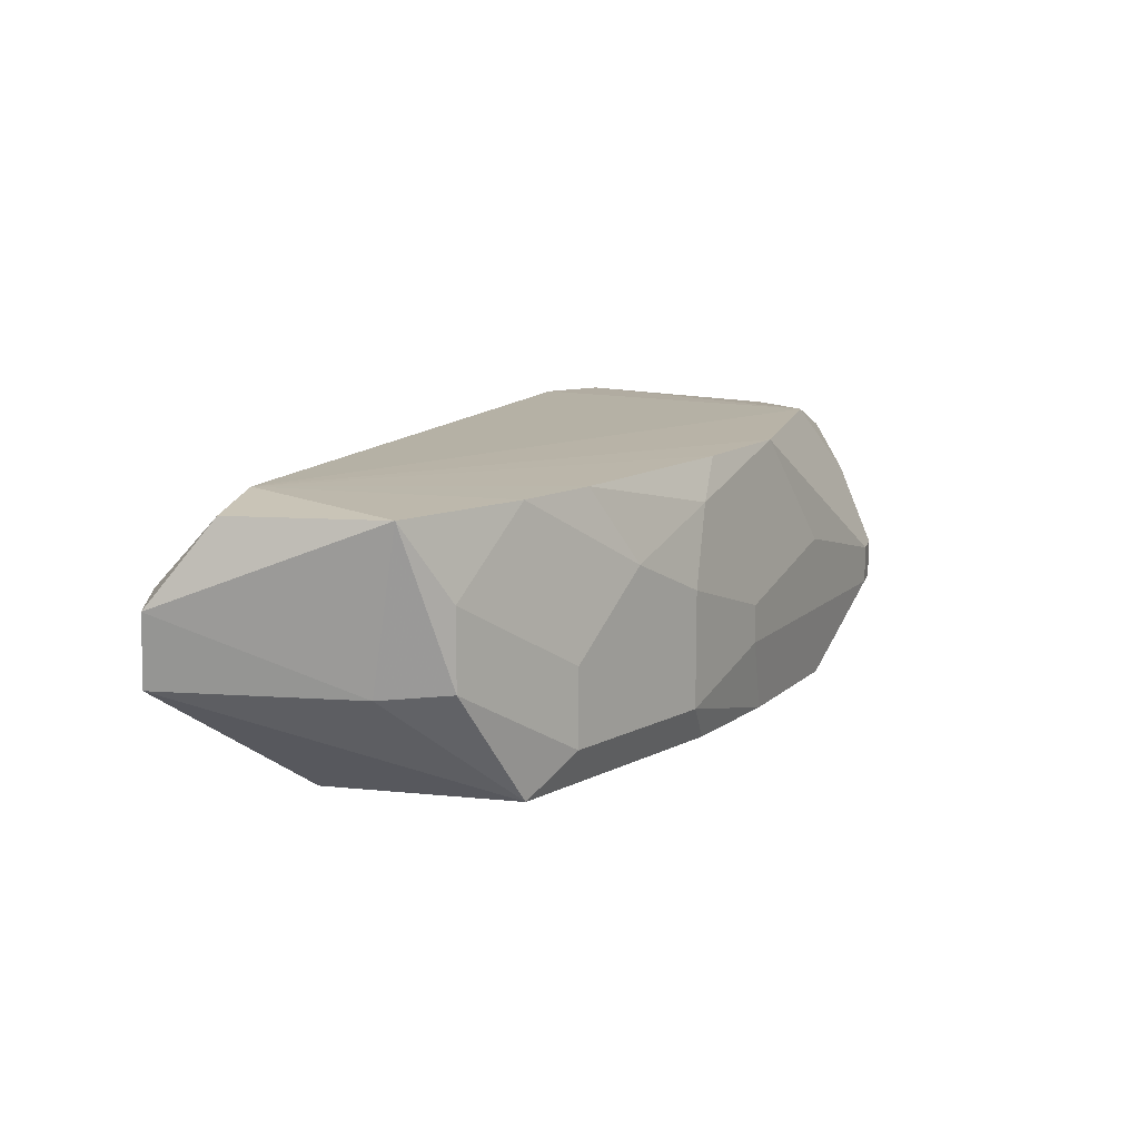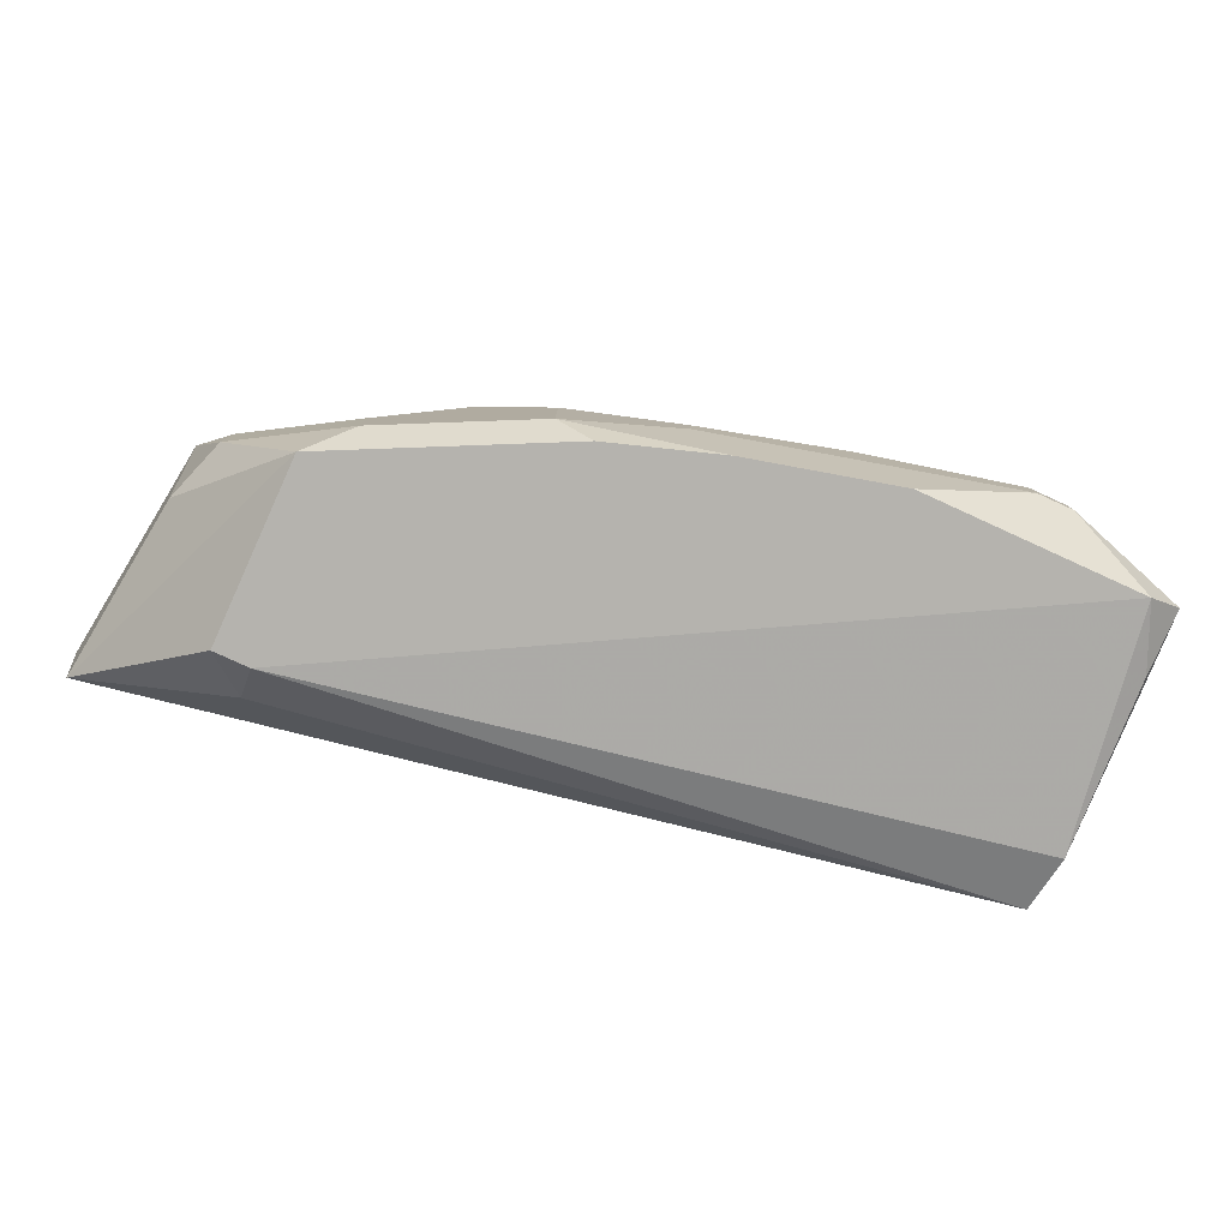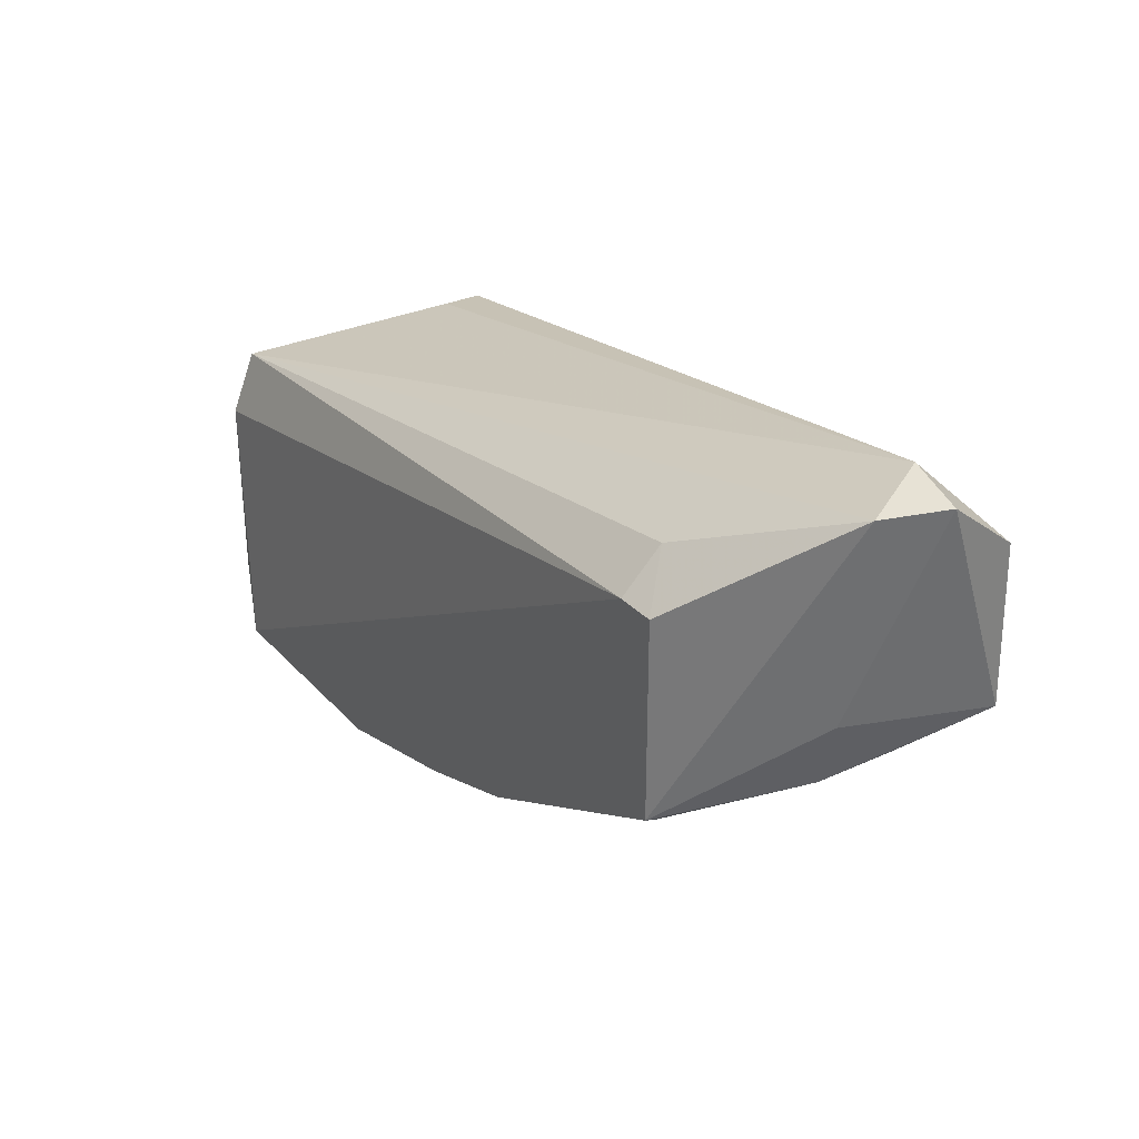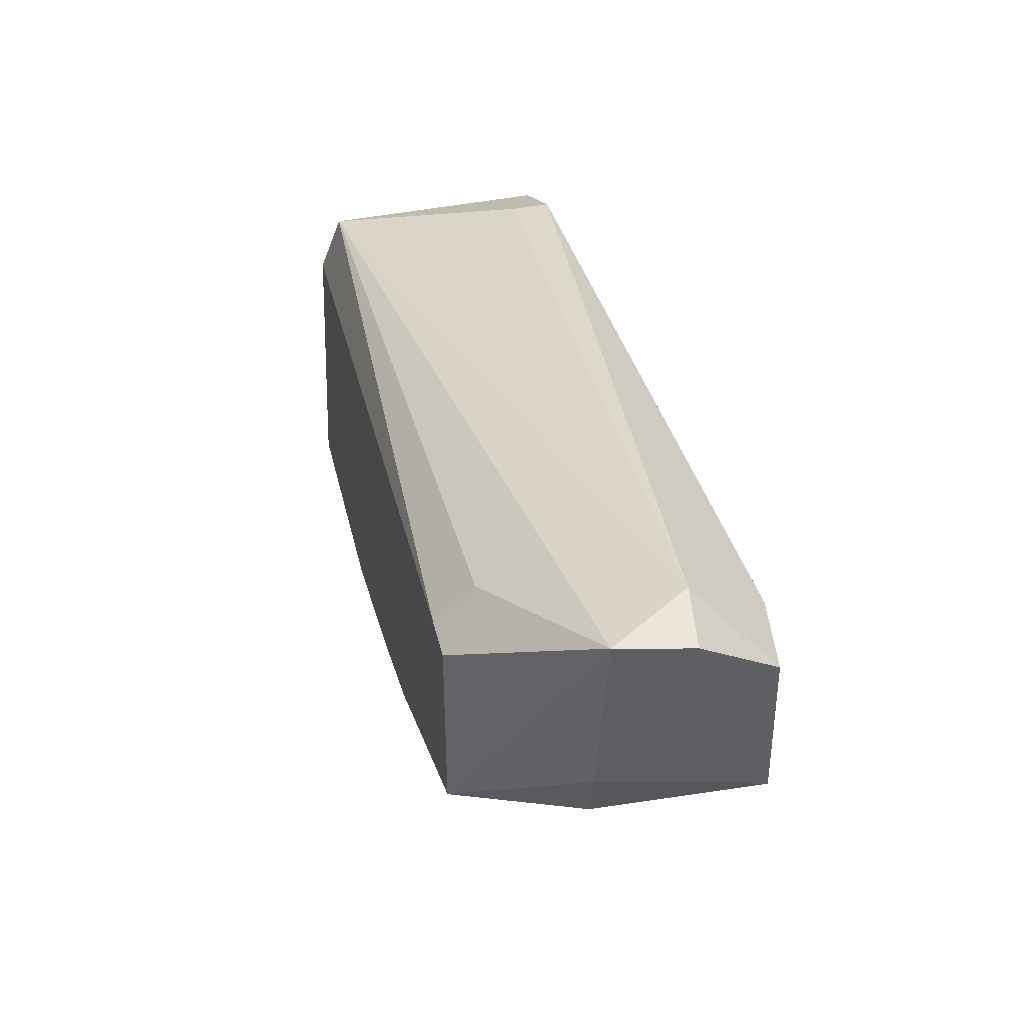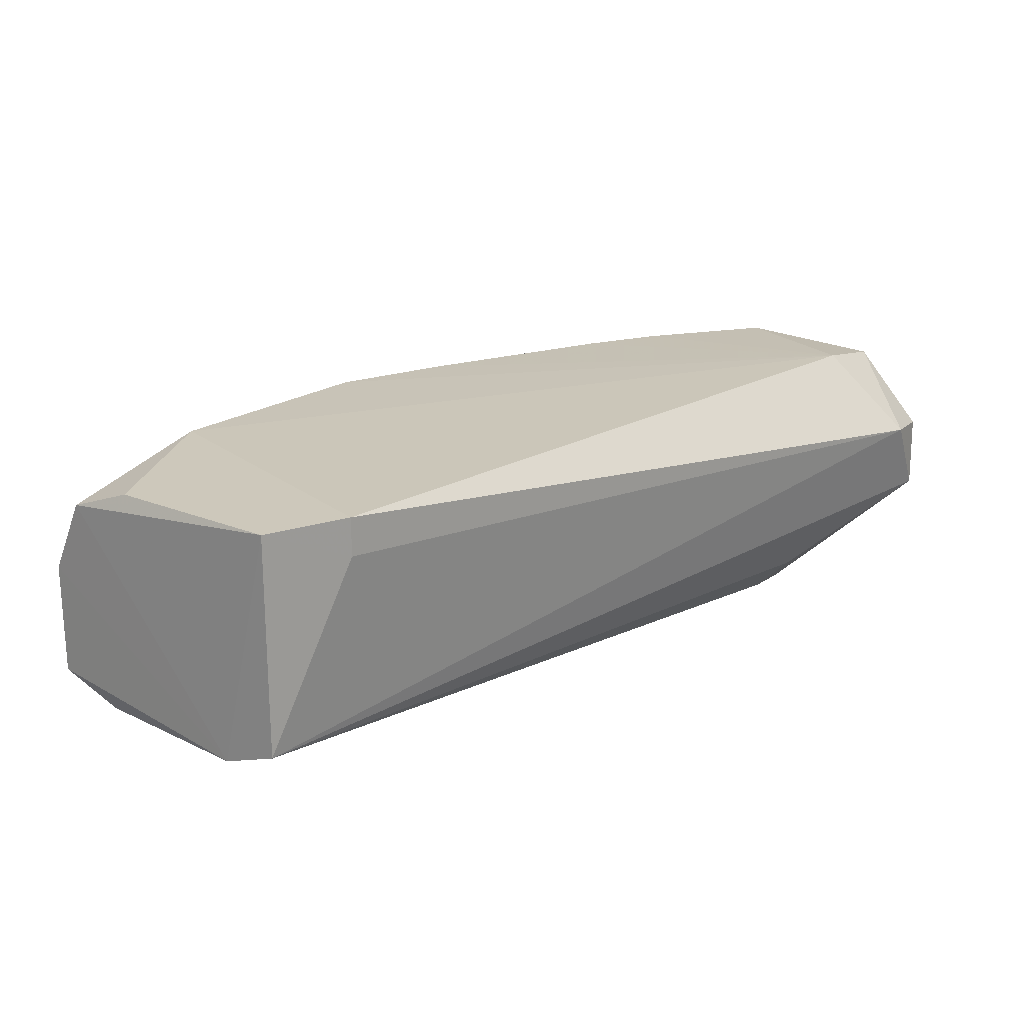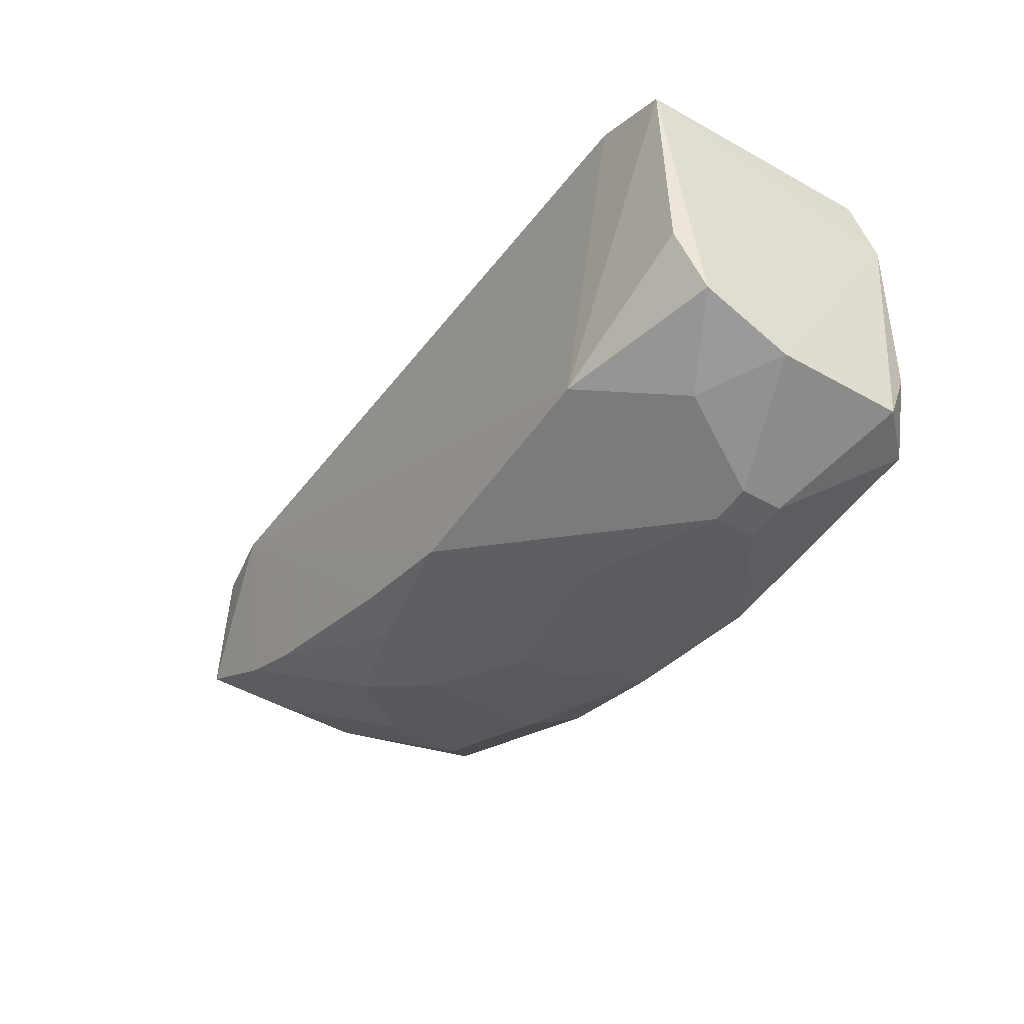
<metadata>
{"format":"obj","ext":"obj","renderer":"f3d","projection":"perspective","resolution":1024,"background":"white","views":[{"elev":12.3,"azim":-76.3,"up":"+Z"},{"elev":-79.9,"azim":-24.5,"up":"+Z"},{"elev":30.1,"azim":-123.7,"up":"+Y"},{"elev":43.5,"azim":-103.5,"up":"+Y"},{"elev":20.7,"azim":129.6,"up":"+Z"},{"elev":-47.7,"azim":57.6,"up":"+Y"}]}
</metadata>
<code>
v -0.02265 -0.03568 0.008999
v -0.02265 -0.04979 0.007164
v -0.02249 -0.03891 -0.004102
v -0.06295 -0.03166 -0.004927
v -0.069 -0.0377 0.009179
v -0.03675 -0.05181 -0.004927
v -0.06934 -0.02597 0.001051
v -0.03071 -0.04979 0.009179
v -0.02265 -0.05181 -0.002912
v -0.02466 -0.05181 -0.004927
v -0.06295 -0.04173 -0.004927
v -0.02265 -0.03569 -0.002912
v -0.06504 -0.02962 0.009627
v -0.02304 -0.04622 0.008475
v -0.0428 -0.04979 0.009179
v -0.02265 -0.05181 0.003134
v -0.06094 -0.03166 -0.004927
v -0.02869 -0.05382 -0.0008967
v -0.02302 -0.04835 -0.004321
v -0.06813 -0.03624 0.0009429
v -0.02668 -0.03367 0.007164
v -0.06894 -0.02963 0.00902
v -0.02668 -0.03367 0.009207
v -0.05288 -0.04778 -0.002912
v -0.05892 -0.04375 0.009179
v -0.02668 -0.05181 0.005149
v -0.06094 -0.02964 -0.002912
v -0.06698 -0.03972 0.001119
v -0.06989 -0.02632 0.004793
v -0.06698 -0.02561 0.005149
v -0.05086 -0.04778 -0.004927
v -0.03877 -0.05181 0.003134
v -0.04884 -0.04778 0.009179
v -0.06295 -0.04173 0.009179
v -0.02869 -0.05382 0.001119
v -0.06094 -0.04375 -0.002912
v -0.04481 -0.04979 -0.004927
v -0.05288 -0.04778 0.003134
v -0.03071 -0.05382 -0.0008967
v -0.06698 -0.03972 0.005149
v -0.03071 -0.05382 0.001119
v -0.04683 -0.04979 0.001119
v -0.05086 -0.04778 0.007164
v -0.05691 -0.04576 0.005149
v -0.04683 -0.04979 -0.0008967
v -0.06094 -0.04375 0.001119
f 1 2 3
f 10 6 4
f 11 4 6
f 11 7 4
f 12 1 3
f 14 8 2
f 14 2 1
f 14 1 8
f 15 8 13
f 16 9 3
f 16 3 2
f 17 10 4
f 17 3 10
f 17 12 3
f 18 10 9
f 18 6 10
f 18 9 16
f 19 10 3
f 19 3 9
f 19 9 10
f 20 7 11
f 21 1 12
f 22 5 13
f 23 13 8
f 23 8 1
f 23 1 21
f 26 16 2
f 26 2 8
f 26 8 15
f 27 17 4
f 27 4 7
f 27 7 12
f 27 12 17
f 28 20 11
f 28 5 20
f 29 20 5
f 29 7 20
f 29 5 22
f 30 21 12
f 30 12 7
f 30 23 21
f 30 7 29
f 30 13 23
f 30 29 22
f 30 22 13
f 31 24 11
f 31 11 6
f 33 15 13
f 33 13 25
f 34 25 13
f 34 13 5
f 35 18 16
f 35 16 26
f 36 28 11
f 36 11 24
f 37 31 6
f 37 24 31
f 39 6 18
f 39 18 35
f 40 34 5
f 40 5 28
f 40 28 36
f 41 15 32
f 41 39 35
f 41 32 39
f 41 35 26
f 41 26 15
f 42 38 24
f 42 32 15
f 42 15 38
f 43 38 15
f 43 15 33
f 43 33 25
f 44 25 34
f 44 36 24
f 44 24 38
f 44 34 40
f 44 43 25
f 44 38 43
f 45 42 24
f 45 24 37
f 45 39 32
f 45 32 42
f 45 37 6
f 45 6 39
f 46 44 40
f 46 40 36
f 46 36 44

</code>
